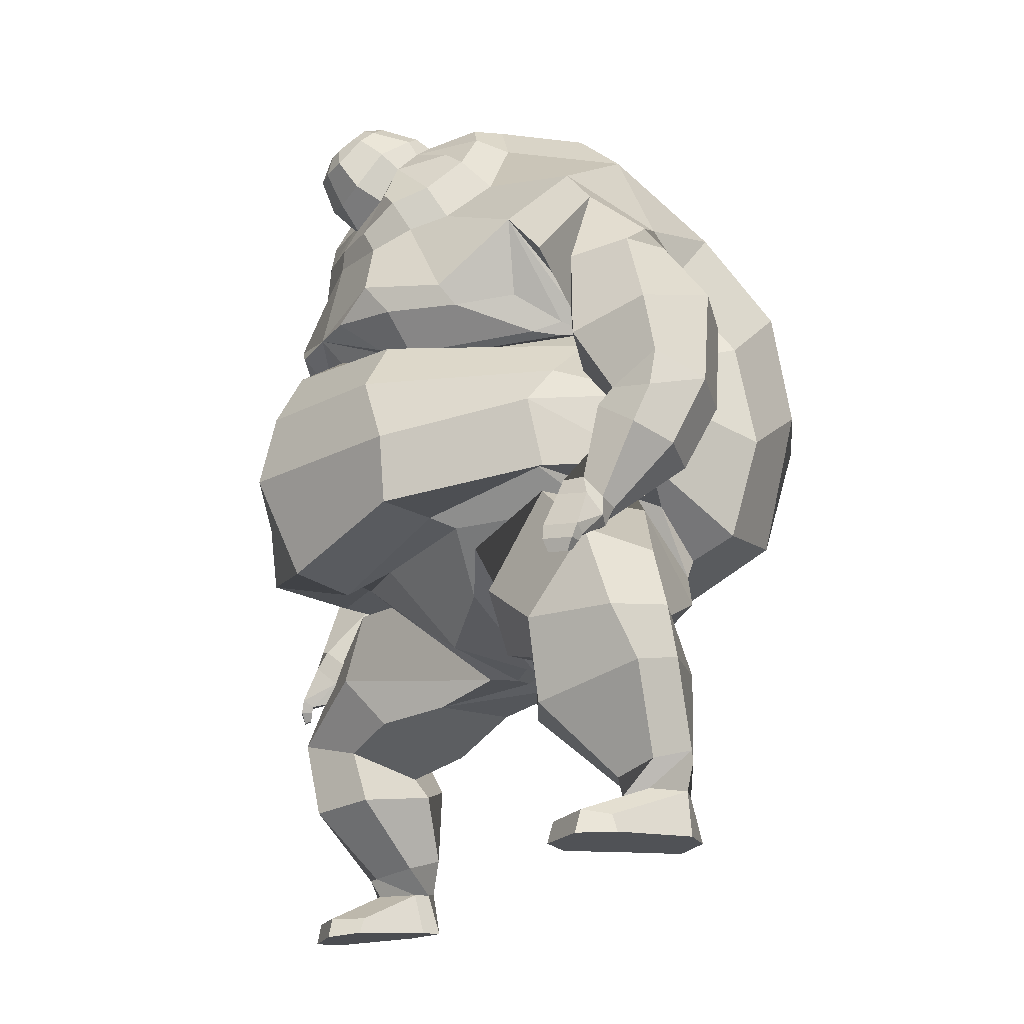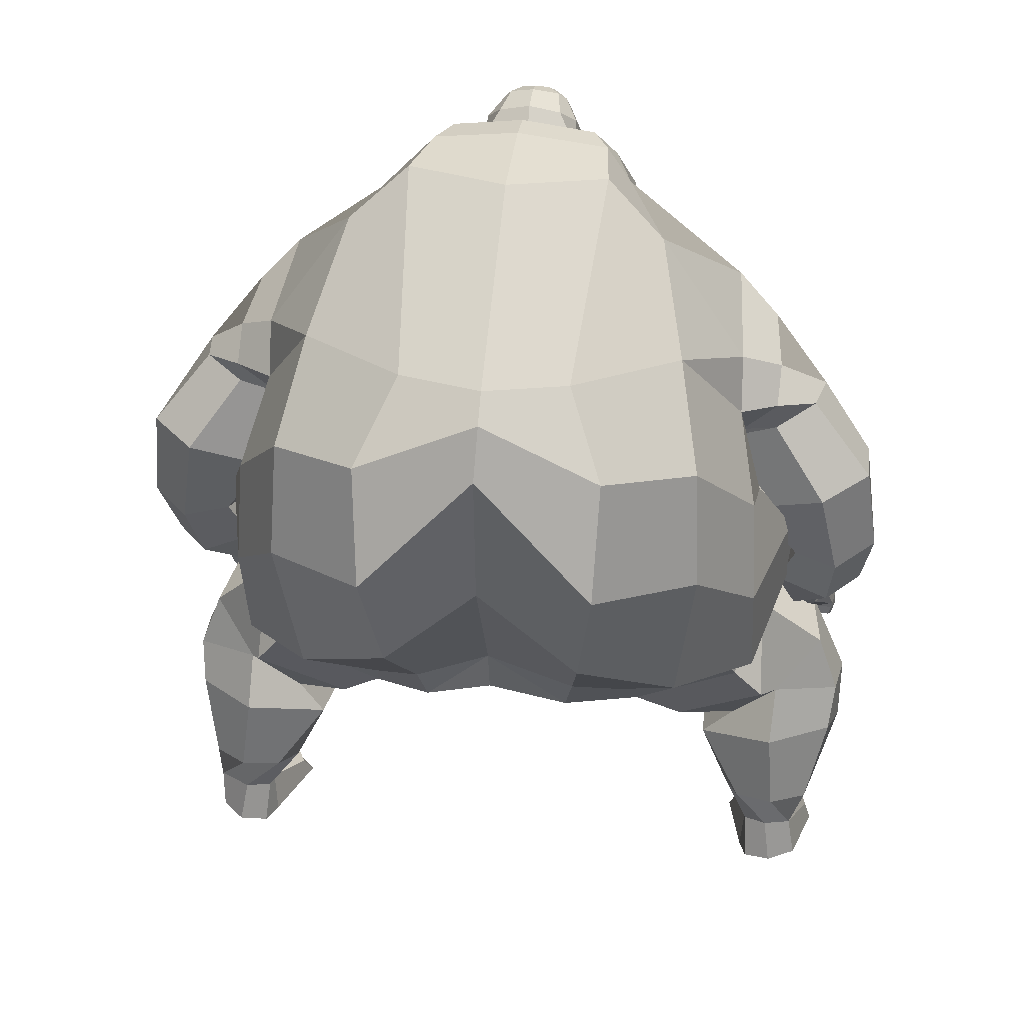
<metadata>
{"format":"obj","ext":"obj","renderer":"f3d","projection":"perspective","resolution":1024,"background":"white","views":[{"elev":-19.6,"azim":154.9,"up":"+Y"},{"elev":30.8,"azim":-82.3,"up":"+Y"}]}
</metadata>
<code>
o Cube
v -4.966 7.889 2.351
v -1.308 6.128 0.6264
v -1.969 22.37 2.804
v 0.566 22.24 2.535
v -2.528 5.959 4.058
v 0.6587 21.23 3.191
v -1.404 9.42 6.908
v 3.589 18.32 2.656
v 2.341 9.144 3.27
v 3.105 9.358 3.208
v 3.395 15.83 4.392
v -2.421 20.92 4.365
v 2.923 21.58 1.391
v 2.576 20.91 2.86
v -0.8318 6.304 1.505
v 1.39 19.73 3.554
v 0.2182 18.84 6.412
v 4.947 16.22 2.693
v -4.591 7.016 2.121
v 1.02 10.38 5.732
v -4.475 7.58 3.622
v 4.473 17.79 1.985
v -1.603 14.76 5.911
v -3.209 7.944 6.657
v -2.854 7.336 6.962
v -1.294 11.84 8.375
v 3.009 8.707 0.07639
v 4.72 17.96 0.08223
v -5.854 8.33 0.08569
v -0.06157 22.79 0.09791
v -2.431 22.24 0.08638
v 5.24 15.59 0.2206
v 4.213 19.59 2.072
v 4.306 7.843 0.07521
v -6.161 9.56 0.08365
v 3.969 19.9 1.137
v 1.874 17.29 5.981
v 1.613 9.811 7.257
v -6.355 9.093 5.355
v 2.652 18.65 3.228
v -4.019 8.517 7.444
v 5.837 8.273 0.07544
v -8.25 12.91 0.08089
v -1.044 9.877 8.312
v -1.966 9.128 7.223
v 1.082 12.68 6.967
v -7.078 13.01 5.884
v 1.282 9.389 6.597
v -4.938 11.33 7.388
v 6.617 12.81 0.09111
v -8.547 16.54 0.07963
v 1.371 5.412 4.434
v -2.49 6.366 7.764
v -0.909 14.57 5.473
v -4.863 18.57 5.116
v 2.313 6.859 5.331
v -2.804 16.03 6.707
v 4.646 14.96 0.1465
v -7.009 18.41 0.07142
v -1.244 8.835 7.62
v -0.09987 5.852 3.425
v 1.702 8.684 3.154
v -1.598 4.861 5.322
v 0.9704 6.701 0.07963
v -7.718 10.28 2.761
v 4.976 9.227 4.365
v -8.71 13.18 3.209
v 5.309 12.74 3.798
v -6.481 18.45 2.333
v 3.32 14.42 2.368
v -2.29 6.464 1.912
v 1.177 7.718 1.905
v 1.211 5.204 10.22
v 1.543 4.922 6.461
v -1.387 5.823 8.196
v 2.483 5.387 8.066
v -0.4953 5.469 10.02
v -0.7085 4.416 6.921
v 4.61 13.97 3.715
v -8.136 16.48 3.334
v -2.277 13.32 7.336
v -0.4017 13.99 6.001
v -6.624 16.1 5.729
v -4.461 14.04 7.236
v 5.871 14.2 0.1072
v -7.627 17.7 0.07387
v -3.704 6.501 1.835
v 4.401 15.36 3.161
v 2.969 15.21 4.599
v 1.303 15.52 5.047
v -0.05402 14.53 5.199
v 5.289 15.54 1.6
v 3.482 14.23 2.69
v -0.05222 14.84 5.304
v 4.158 14.79 2.001
v 3.576 14.31 2.95
v 0.7209 14.63 4.95
v -2.352 17.51 6.658
v -0.4031 15.28 5.6
v -2.151 15.2 6.141
v 1.286 16.17 6.72
v 0.05171 17.69 7.506
v -1.53 16.91 7.721
v -2.409 16.08 7.685
v -2.101 15.12 6.755
v -0.4485 14.91 6.064
v 2.132 3.253 7.818
v 0.4734 3.843 10.18
v -2.15 4.379 8.111
v -0.7931 3.671 6.044
v -0.8032 4.152 9.872
v 1.31 3.403 5.982
v 0.08472 1.413 8.038
v -0.2619 1.587 9.364
v -1.974 1.991 8.282
v -1.665 1.962 7.217
v -1.426 1.944 9.293
v -0.5463 1.593 6.849
v -1.013 0.9112 7.529
v -0.05162 0.8632 8.034
v -1.626 1.031 8.884
v -1.903 1.101 8.148
v -0.4263 0.9115 9.06
v -1.469 0.9337 7.531
v -1.252 -0.2665 7.394
v 0.9542 15.52 8.046
v -1.587 -0.162 9.087
v -2.167 -0.09389 8.323
v 0.2721 14.69 6.428
v -1.877 -0.2236 7.59
v 0.8135 0.003631 7.157
v 1.628 0.02423 7.73
v 1.016 -0.467 6.969
v 1.449 0.06368 9.172
v 0.6877 0.01047 9.406
v 1.744 -0.5467 7.737
v 1.561 -0.5422 9.179
v 0.6071 -0.4509 9.574
v -0.2898 15.82 9.01
v -1.559 15.79 8.741
v -2.05 15.21 7.689
v -1.397 14.47 6.353
v 1.744 8.285 9.405
v 2.04 8.098 8.551
v 1.158 7.883 9.548
v 0.7632 7.689 9.203
v 0.9189 7.502 8.407
v 1.556 7.571 8.154
v -1.529 10.82 8.488
v -2.226 10.83 9.64
v -1.356 11.24 10.73
v 0.1459 11.03 10.48
v 0.6765 11.29 9.342
v -0.2962 10.9 8.012
v -2.794 13.31 9.119
v 0.08589 13.56 10.38
v 1.341 13.06 8.599
v -1.948 12.51 7.168
v -1.845 13.74 10.38
v 0.2582 12.49 6.946
v -0.9559 9.581 7.999
v -0.4872 9.531 10.42
v 0.2105 10.51 7.819
v -1.284 9.175 9.47
v 0.6352 10.06 10.38
v 1.032 10.82 9.063
v 1.287 8.062 7.892
v 0.6472 8.129 9.289
v 1.829 8.594 8.277
v 0.4258 7.889 8.569
v 1.162 8.362 9.461
v 1.674 8.823 9.101
v 2.026 7.292 9.836
v 2.365 7.094 8.879
v 1.15 7.273 8.35
v 1.72 7.1 9.768
v 2.074 6.893 8.771
v 1.483 7.308 8.236
v 1.75 6.96 8.553
v 1.52 7.058 8.263
v 1.351 7.04 8.315
v 1.607 6.933 8.431
v 1.546 6.841 8.309
v 1.442 6.813 8.325
v 1.569 6.851 8.427
v 1.252 7.137 8.843
v 1.312 7.042 8.604
v 1.405 6.909 8.455
v 1.47 6.829 8.438
v 2.061 6.896 9.855
v 2.356 6.725 9.025
v 1.766 6.913 9.747
v 2.073 6.734 8.883
v 1.982 6.541 9.724
v 2.173 6.431 9.189
v 1.815 6.626 9.647
v 2.013 6.511 9.09
v 2.024 11.61 7.21
v 5.161 11.03 4.456
v 7.054 10.84 0.1112
v 3.617 20.82 1.602
v 2.431 22 1.185
v 4.276 19.35 0.07488
v 2.321 22.19 0.08717
v 2.209 20.57 3.212
v 1.514 21.7 2.731
v 1.31 22.38 2.095
v 1.002 22.76 0.09687
v 4.678 18.57 0.07903
v 4.583 18.59 1.404
v 4.158 19.09 2.625
v 3.257 19.55 3.096
v 5.136 21.63 0.07878
v 4.117 22.62 0.08145
v 4.222 22.55 0.4579
v 5.062 21.71 0.4161
v 4.346 22.43 0.6342
v 4.723 22.04 0.6338
v 3.83 22.52 0.771
v 3.41 22.77 0.08228
v 5.186 21.08 0.777
v 4.618 21.84 1.051
v 4.194 22.23 0.9769
v 5.296 20.99 0.07744
v 2.602 22.57 0.08435
v 4.084 21.32 1.424
v 4.792 20.07 0.07609
v 2.764 22.35 0.9512
v 4.702 20.3 1.019
v 3.185 21.97 1.365
v 1.358 7.582 9.141
v -0.4502 7.109 9.441
v -0.09012 12.02 10.45
v -5.008 7.911 -2.172
v -1.309 6.122 -0.466
v -1.921 22.43 -2.618
v 0.6029 22.3 -2.32
v -2.614 5.957 -3.844
v 0.7147 21.31 -2.989
v -1.385 9.419 -6.76
v 3.623 18.36 -2.486
v 2.362 9.132 -3.12
v 3.129 9.346 -3.06
v 3.46 15.87 -4.26
v -2.342 21.02 -4.222
v 2.925 21.59 -1.221
v 2.6 20.95 -2.674
v -0.8333 6.288 -1.343
v 1.46 19.82 -3.373
v 0.3915 19.02 -6.275
v 4.996 16.21 -2.518
v -4.636 7.029 -1.937
v 1.056 10.37 -5.593
v -4.522 7.606 -3.439
v 4.491 17.8 -1.812
v -1.391 14.83 -5.867
v -3.248 7.961 -6.474
v -2.901 7.34 -6.768
v -1.226 11.87 -8.253
v 4.223 19.61 -1.904
v -1.577 6.669 0.07963
v 3.97 19.91 -0.9794
v 2.039 17.49 -5.851
v 1.618 9.778 -7.098
v -6.393 9.126 -5.185
v 2.709 18.73 -3.056
v -4.052 8.554 -7.282
v -1.052 9.884 -8.156
v -1.972 9.144 -7.058
v 1.176 12.67 -6.855
v -7.086 13.05 -5.748
v 1.318 9.301 -6.444
v -4.919 11.43 -7.288
v 1.276 5.318 -4.196
v -2.564 6.322 -7.551
v -0.7242 14.68 -5.45
v -4.806 18.6 -5.006
v 2.277 6.753 -5.129
v -2.671 16.15 -6.632
v -1.229 8.798 -7.464
v -0.1731 5.8 -3.208
v -3.136 7.273 0.08385
v 1.721 8.668 -3.002
v -1.719 4.813 -5.085
v -7.744 10.3 -2.591
v 4.964 9.18 -4.192
v -8.725 13.2 -3.053
v 5.348 12.75 -3.61
v -6.473 18.45 -2.198
v 3.401 14.4 -2.215
v -2.313 6.451 -1.736
v 1.184 7.708 -1.748
v 1.2 5.159 -10.05
v 1.419 4.708 -6.248
v -1.475 5.663 -8.014
v 2.409 5.241 -7.845
v -0.5186 5.402 -9.864
v -0.8437 4.261 -6.705
v 4.676 13.97 -3.543
v -8.135 16.49 -3.19
v -2.181 13.4 -7.254
v -0.2827 14.04 -5.931
v -6.601 16.13 -5.606
v -4.371 14.16 -7.192
v -3.735 6.498 -1.656
v 4.479 15.36 -3.004
v 3.038 15.25 -4.476
v 1.459 15.66 -4.99
v 0.05854 14.61 -5.124
v 5.279 15.48 -1.313
v 3.575 14.21 -2.541
v 0.1136 14.96 -5.274
v 4.202 14.73 -1.74
v 3.678 14.3 -2.804
v 0.8167 14.7 -4.86
v -2.173 17.66 -6.621
v -0.229 15.46 -5.582
v -1.958 15.38 -6.189
v 1.46 16.39 -6.63
v 0.2588 17.86 -7.402
v -1.296 17.07 -7.69
v -2.211 16.25 -7.655
v -1.857 15.36 -6.82
v -0.284 15.19 -6.065
v 2.065 3.086 -7.72
v 0.4816 3.808 -10.1
v -2.212 4.183 -8.062
v -0.9317 3.378 -5.98
v -0.807 4.085 -9.807
v 1.196 3.128 -5.886
v 0.04676 1.264 -8.129
v -0.257 1.526 -9.43
v -1.952 1.8 -8.445
v -1.713 1.712 -7.357
v -1.393 1.842 -9.374
v -0.6105 1.342 -6.965
v -1.091 0.7471 -7.678
v -0.1001 0.8024 -8.075
v -1.264 0.7928 -9.33
v -1.893 0.8747 -8.381
v -0.3114 0.8322 -9.097
v -1.508 0.6945 -7.731
v -1.239 -0.4427 -7.584
v 1.135 15.6 -7.942
v -1.386 -0.3268 -9.292
v -2.076 -0.3255 -8.602
v 0.3595 14.89 -6.355
v -1.853 -0.4716 -7.845
v 0.7477 0.003334 -7.131
v 1.617 0.09818 -7.597
v 0.9773 -0.4504 -6.902
v 1.577 0.1395 -9.05
v 0.8698 0.02483 -9.349
v 1.78 -0.4612 -7.595
v 1.739 -0.455 -9.048
v 0.823 -0.4378 -9.534
v -0.03635 15.95 -8.958
v -1.288 16 -8.742
v -1.831 15.52 -7.721
v -1.301 14.79 -6.349
v 1.361 8.362 -9.146
v 1.826 8.488 -8.392
v 0.8674 7.861 -9.084
v 0.5815 7.718 -8.653
v 0.8674 7.773 -7.918
v 1.544 8.012 -7.797
v -1.668 11.12 -8.397
v -2.308 11.13 -9.572
v -1.37 11.44 -10.64
v 0.09836 11.15 -10.32
v 0.5852 11.39 -9.185
v -0.464 11.12 -7.886
v -2.707 13.67 -9.131
v 0.2209 13.66 -10.29
v 1.365 13.11 -8.451
v -2.005 12.85 -7.137
v -1.681 13.99 -10.37
v 0.1836 12.66 -6.829
v -1.175 9.894 -7.838
v -0.6137 9.673 -10.2
v -0.01539 10.77 -7.68
v -1.464 9.42 -9.291
v 0.5025 10.13 -10.14
v 0.8622 10.95 -8.879
v 1.183 8.492 -7.621
v 0.4177 8.177 -8.844
v 1.549 8.977 -8.186
v 0.2182 8.113 -8.205
v 0.8566 8.361 -9.065
v 1.296 8.897 -8.855
v 1.783 7.389 -9.431
v 2.314 7.513 -8.551
v 1.167 7.604 -7.842
v 1.544 7.171 -9.256
v 2.098 7.3 -8.34
v 1.52 7.729 -7.799
v 1.809 7.365 -8.077
v 1.612 7.492 -7.775
v 1.435 7.43 -7.788
v 1.698 7.346 -7.924
v 1.68 7.281 -7.774
v 1.584 7.231 -7.76
v 1.68 7.262 -7.893
v 1.241 7.368 -8.284
v 1.361 7.352 -8.048
v 1.505 7.282 -7.898
v 1.588 7.221 -7.877
v 1.902 7.014 -9.367
v 2.363 7.123 -8.605
v 1.633 7.007 -9.204
v 2.114 7.119 -8.41
v 1.928 6.698 -9.146
v 2.226 6.768 -8.655
v 1.762 6.77 -9.056
v 2.071 6.842 -8.544
v 2.05 11.6 -7.081
v 5.166 11 -4.315
v 3.619 20.83 -1.437
v 2.435 22.01 -1.01
v 2.246 20.62 -3.025
v 1.543 21.75 -2.534
v 1.33 22.41 -1.892
v 4.587 18.6 -1.241
v 4.178 19.12 -2.453
v 3.289 19.6 -2.917
v 4.222 22.55 -0.2954
v 5.061 21.71 -0.2581
v 4.345 22.43 -0.4723
v 4.722 22.04 -0.474
v 3.829 22.53 -0.608
v 5.184 21.08 -0.6216
v 4.617 21.84 -0.8921
v 4.192 22.24 -0.8156
v 4.082 21.32 -1.265
v 2.765 22.36 -0.7801
v 4.701 20.31 -0.8656
v 3.186 21.98 -1.197
v 1.345 7.467 -8.945
v -0.4776 7.028 -9.243
v -0.07406 12.15 -10.33
f 18 22 8 11
f 17 16 6 12
f 5 21 1 19
f 71 61 87
f 210 209 203 36
f 200 50 68 199
f 57 98 55
f 32 18 92
f 85 58 70 79
f 83 55 69 80
f 23 99 100
f 34 42 66 10
f 72 62 15 2
f 37 40 16 17
f 27 34 10 9
f 62 7 60 48
f 64 72 2 261
f 21 39 65 1
f 9 10 20 7
f 5 61 52 63
f 58 32 70
f 25 7 20 45
f 5 25 24 21
f 282 71 87
f 55 12 3 69
f 19 1 35
f 206 205 14 13
f 45 24 25
f 208 207 202 204
f 261 2 71 282
f 69 3 31 59
f 14 201 13
f 32 28 22 18
f 3 4 30 31
f 39 47 67 65
f 1 65 43 35
f 27 9 72 64
f 20 38 44 45
f 11 8 40 37
f 18 11 89 88
f 10 66 38 20
f 24 41 39 21
f 212 211 33 201
f 65 67 51 43
f 25 5 63 53
f 38 198 44
f 82 54 23 81
f 61 15 56 52
f 66 199 198 38
f 41 49 47 39
f 45 44 41 24
f 80 69 59 86
f 48 60 232 231
f 81 23 100 57 84
f 7 25 53 60
f 63 52 74 78
f 79 70 82
f 84 57 55 83
f 15 62 48 56
f 44 26 49 41
f 2 15 61 71
f 12 6 4 3
f 9 7 62 72
f 77 75 109 111
f 74 76 107 112
f 53 63 78 75
f 60 53 75 232
f 56 48 231 76
f 52 56 76 74
f 49 84 83 47
f 35 29 19
f 68 79 82 46
f 26 81 84 49
f 67 80 86 51
f 46 82 81 26
f 47 83 80 67
f 50 85 79 68
f 93 96 97 91
f 87 5 19
f 87 19 29
f 29 282 87
f 5 87 61
f 37 54 94
f 37 99 23 54
f 91 97 94
f 93 95 96
f 70 95 93
f 11 37 90 89
f 54 70 93 91
f 106 101 129 142
f 96 95 92 88
f 94 90 37
f 95 32 92
f 97 96 88 89
f 94 97 89 90
f 94 54 91
f 92 18 88
f 95 70 32
f 55 98 12
f 12 98 17
f 100 99 106 105
f 99 37 101 106
f 98 57 104 103
f 37 17 102 101
f 57 100 105 104
f 17 98 103 102
f 111 109 115 117
f 112 107 113 118
f 73 77 111 108
f 78 74 112 110
f 75 78 110 109
f 76 73 108 107
f 116 118 124 122
f 114 117 123 120
f 108 111 117 114
f 110 112 118 116
f 109 110 116 115
f 107 108 114 113
f 101 102 126 129
f 124 119 125 130
f 115 116 122 121
f 113 114 120 119
f 118 113 119 124
f 117 115 121 123
f 102 103 139 126
f 104 105 141 140
f 123 121 135 134
f 122 124 130 128
f 121 122 128 127
f 170 167 148 147
f 134 135 138 137
f 132 134 137 136
f 131 132 136 133
f 125 119 131 133
f 120 123 134 132
f 127 128 130 125 133 136 137 138
f 119 120 132 131
f 121 127 138 135
f 105 106 142 141
f 103 104 140 139
f 145 146 176
f 171 168 146 145
f 172 171 145 143
f 167 169 144 148
f 169 172 143 144
f 168 170 147 146
f 159 155 150 151
f 160 157 153 154
f 158 160 154 149
f 157 156 233 153
f 156 159 151 233
f 155 158 149 150
f 141 142 158 155
f 139 140 159 156
f 126 139 156 157
f 142 129 160 158
f 129 126 157 160
f 140 141 155 159
f 151 150 164 162
f 154 153 166 163
f 149 154 163 161
f 153 152 165 166
f 152 151 162 165
f 150 149 161 164
f 162 164 170 168
f 163 166 172 169
f 161 163 169 167
f 166 165 171 172
f 165 162 168 171
f 164 161 167 170
f 174 173 190 191
f 82 70 54
f 143 145 173
f 148 177 179 178
f 144 143 173 174
f 146 147 186
f 178 179 182 180
f 176 173 145
f 177 148 174
f 147 148 178 175
f 174 148 144
f 177 186 187 179
f 180 182 185 183
f 179 187 188 182
f 175 178 180 181
f 184 183 185 189
f 182 188 189 185
f 181 180 183 184
f 190 192 196 194
f 187 186 147 175
f 186 177 176 146
f 189 188 181 184
f 188 187 175 181
f 176 177 193 192
f 177 174 191 193
f 173 176 192 190
f 197 195 194 196
f 193 191 195 197
f 191 190 194 195
f 192 193 197 196
f 42 200 199 66
f 26 198 46
f 198 199 68 46
f 44 198 26
f 207 206 13 202
f 211 210 36 33
f 205 212 201 14
f 16 40 212 205
f 8 22 210 211
f 4 6 206 207
f 40 8 211 212
f 30 4 207 208
f 6 16 205 206
f 22 28 209 210
f 217 218 216 213 214 215
f 220 219 215 214
f 36 201 33
f 222 221 216 218
f 219 223 217 215
f 223 222 218 217
f 221 224 213 216
f 229 227 224 221
f 230 226 222 223
f 228 230 223 219
f 226 229 221 222
f 225 228 219 220
f 204 202 228 225
f 201 36 229 226
f 202 13 230 228
f 13 201 226 230
f 36 203 227 229
f 76 231 73
f 231 232 77 73
f 232 75 77
f 153 233 152
f 233 151 152
f 251 244 241 255
f 250 245 239 249
f 238 252 234 254
f 291 305 281
f 423 262 203 209
f 200 417 288 50
f 279 277 316
f 32 310 251
f 85 299 290 58
f 303 300 289 277
f 256 318 317
f 34 243 286 42
f 292 235 248 283
f 263 250 249 266
f 27 242 243 34
f 283 272 280 240
f 64 261 235 292
f 254 234 285 265
f 242 240 253 243
f 238 284 274 281
f 58 290 32
f 258 269 253 240
f 238 254 257 258
f 282 305 291
f 277 289 236 245
f 252 35 234
f 421 246 247 420
f 269 258 257
f 208 204 419 422
f 261 282 291 235
f 289 59 31 236
f 247 246 418
f 32 251 255 28
f 236 31 30 237
f 265 285 287 271
f 234 35 43 285
f 27 64 292 242
f 253 269 268 264
f 244 263 266 241
f 251 306 307 244
f 243 253 264 286
f 257 254 265 267
f 425 418 260 424
f 285 43 51 287
f 258 275 284 238
f 264 268 416
f 302 301 256 276
f 281 274 278 248
f 286 264 416 417
f 267 265 271 273
f 269 257 267 268
f 300 86 59 289
f 272 438 439 280
f 301 304 279 318 256
f 240 280 275 258
f 284 298 294 274
f 299 302 290
f 304 303 277 279
f 248 278 272 283
f 268 267 273 259
f 235 291 281 248
f 245 236 237 239
f 242 292 283 240
f 297 329 327 295
f 294 330 325 296
f 275 295 298 284
f 280 439 295 275
f 278 296 438 272
f 274 294 296 278
f 273 271 303 304
f 35 252 29
f 288 270 302 299
f 259 273 304 301
f 287 51 86 300
f 270 259 301 302
f 271 287 300 303
f 50 288 299 85
f 311 309 315 314
f 305 252 238
f 305 29 252
f 29 305 282
f 238 281 305
f 263 312 276
f 263 276 256 317
f 309 312 315
f 311 314 313
f 290 311 313
f 244 307 308 263
f 276 309 311 290
f 324 360 347 319
f 314 306 310 313
f 312 263 308
f 313 310 32
f 315 307 306 314
f 312 308 307 315
f 312 309 276
f 310 306 251
f 313 32 290
f 277 245 316
f 245 250 316
f 318 323 324 317
f 317 324 319 263
f 316 321 322 279
f 263 319 320 250
f 279 322 323 318
f 250 320 321 316
f 329 335 333 327
f 330 336 331 325
f 293 326 329 297
f 298 328 330 294
f 295 327 328 298
f 296 325 326 293
f 334 340 342 336
f 332 338 341 335
f 326 332 335 329
f 328 334 336 330
f 327 333 334 328
f 325 331 332 326
f 319 347 344 320
f 342 348 343 337
f 333 339 340 334
f 331 337 338 332
f 336 342 337 331
f 335 341 339 333
f 320 344 357 321
f 322 358 359 323
f 341 352 353 339
f 340 346 348 342
f 339 345 346 340
f 388 365 366 385
f 352 355 356 353
f 350 354 355 352
f 349 351 354 350
f 343 351 349 337
f 338 350 352 341
f 345 356 355 354 351 343 348 346
f 337 349 350 338
f 339 353 356 345
f 323 359 360 324
f 321 357 358 322
f 363 394 364
f 389 363 364 386
f 390 361 363 389
f 385 366 362 387
f 387 362 361 390
f 386 364 365 388
f 377 369 368 373
f 378 372 371 375
f 376 367 372 378
f 375 371 440 374
f 374 440 369 377
f 373 368 367 376
f 359 373 376 360
f 357 374 377 358
f 344 375 374 357
f 360 376 378 347
f 347 378 375 344
f 358 377 373 359
f 369 380 382 368
f 372 381 384 371
f 367 379 381 372
f 371 384 383 370
f 370 383 380 369
f 368 382 379 367
f 380 386 388 382
f 381 387 390 384
f 379 385 387 381
f 384 390 389 383
f 383 389 386 380
f 382 388 385 379
f 392 409 408 391
f 302 276 290
f 361 391 363
f 366 396 397 395
f 362 392 391 361
f 364 404 365
f 396 398 400 397
f 394 363 391
f 395 392 366
f 365 393 396 366
f 392 362 366
f 395 397 405 404
f 398 401 403 400
f 397 400 406 405
f 393 399 398 396
f 402 407 403 401
f 400 403 407 406
f 399 402 401 398
f 408 412 414 410
f 405 393 365 404
f 404 364 394 395
f 407 402 399 406
f 406 399 393 405
f 394 410 411 395
f 395 411 409 392
f 391 408 410 394
f 415 414 412 413
f 411 415 413 409
f 409 413 412 408
f 410 414 415 411
f 42 286 417 200
f 259 270 416
f 416 270 288 417
f 268 259 416
f 422 419 246 421
f 424 260 262 423
f 420 247 418 425
f 249 420 425 266
f 241 424 423 255
f 237 422 421 239
f 266 425 424 241
f 30 208 422 237
f 239 421 420 249
f 255 423 209 28
f 428 426 214 213 427 429
f 220 214 426 430
f 262 260 418
f 432 429 427 431
f 430 426 428 433
f 433 428 429 432
f 431 427 213 224
f 436 431 224 227
f 437 433 432 434
f 435 430 433 437
f 434 432 431 436
f 225 220 430 435
f 204 225 435 419
f 418 434 436 262
f 419 435 437 246
f 246 437 434 418
f 262 436 227 203
f 296 293 438
f 438 293 297 439
f 439 297 295
f 371 370 440
f 440 370 369

</code>
